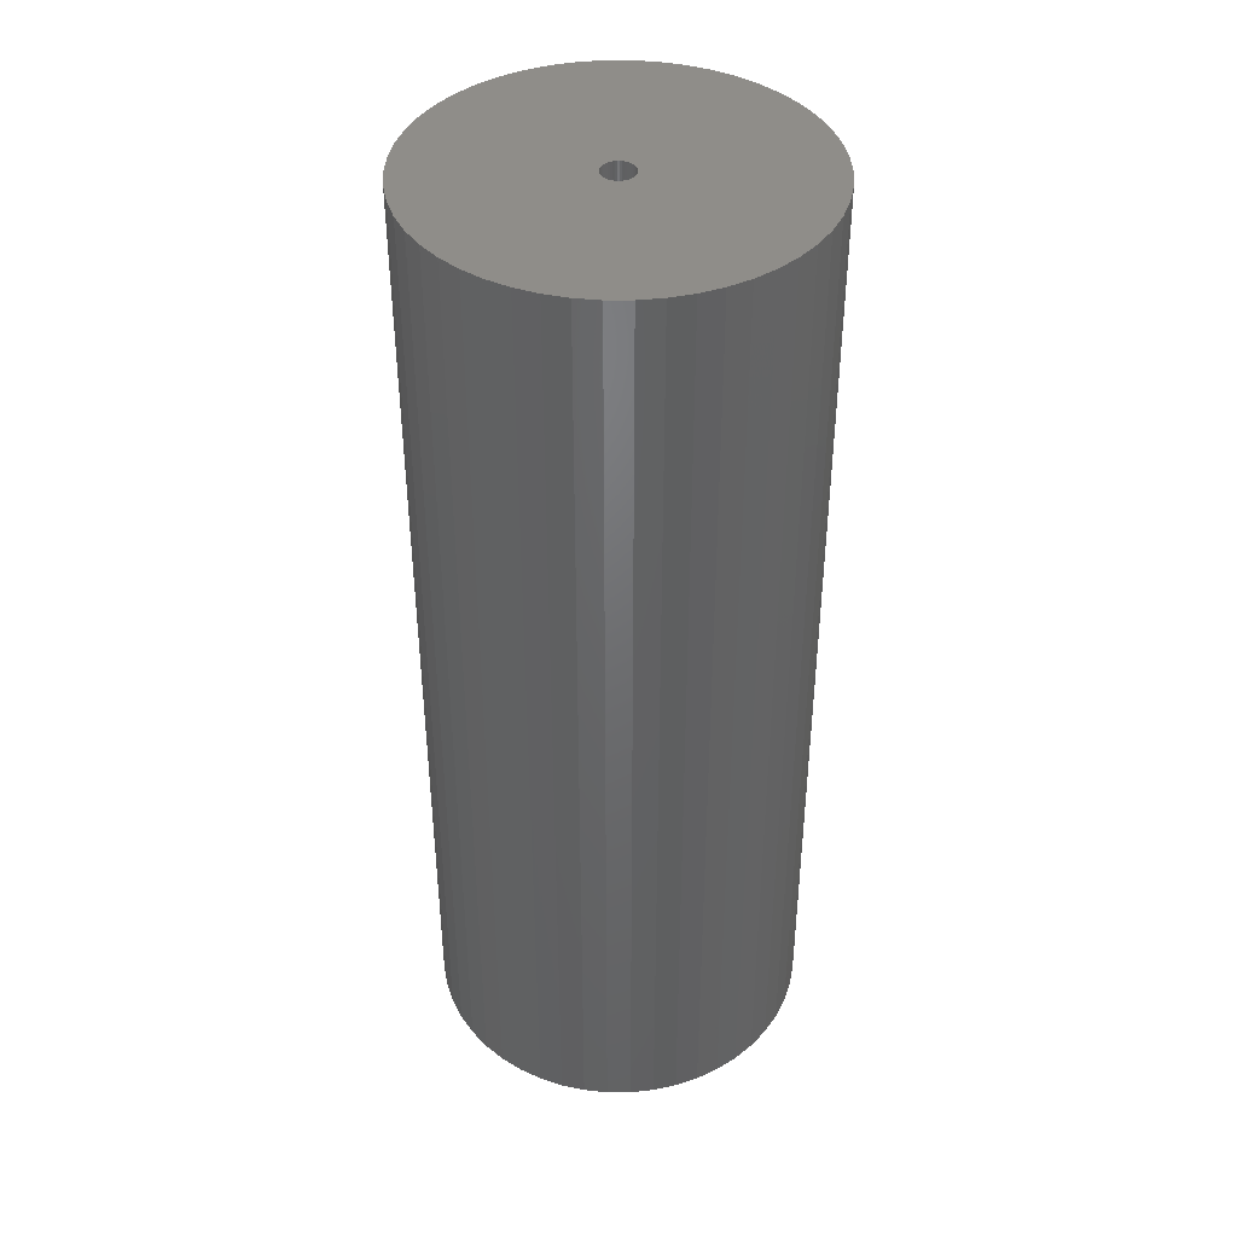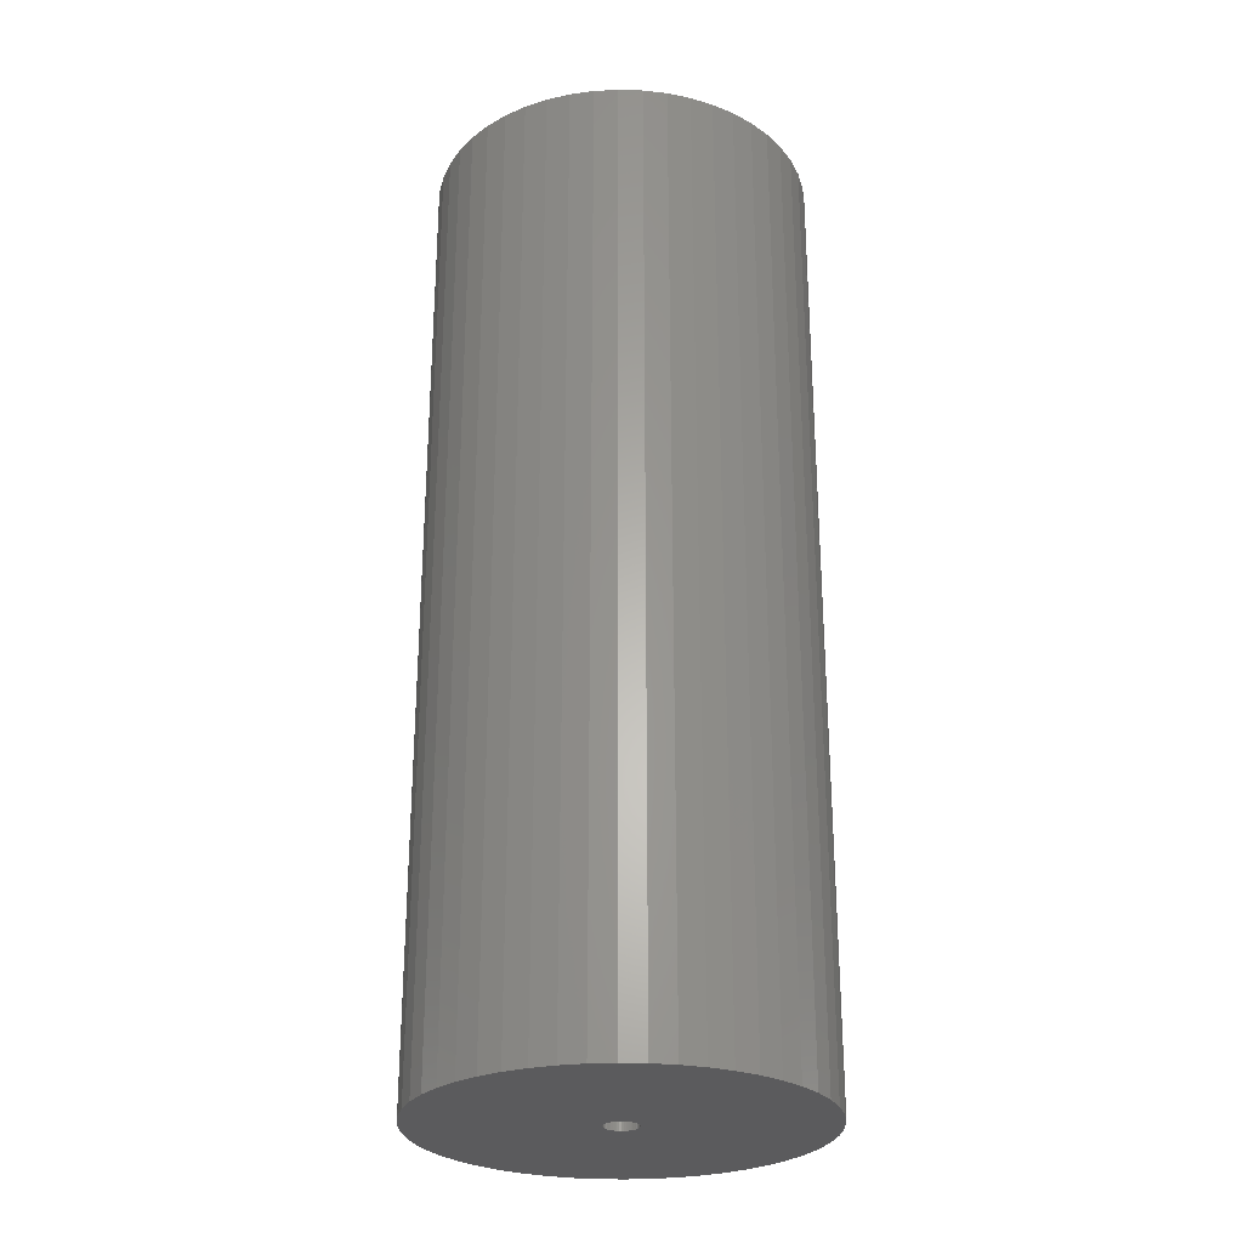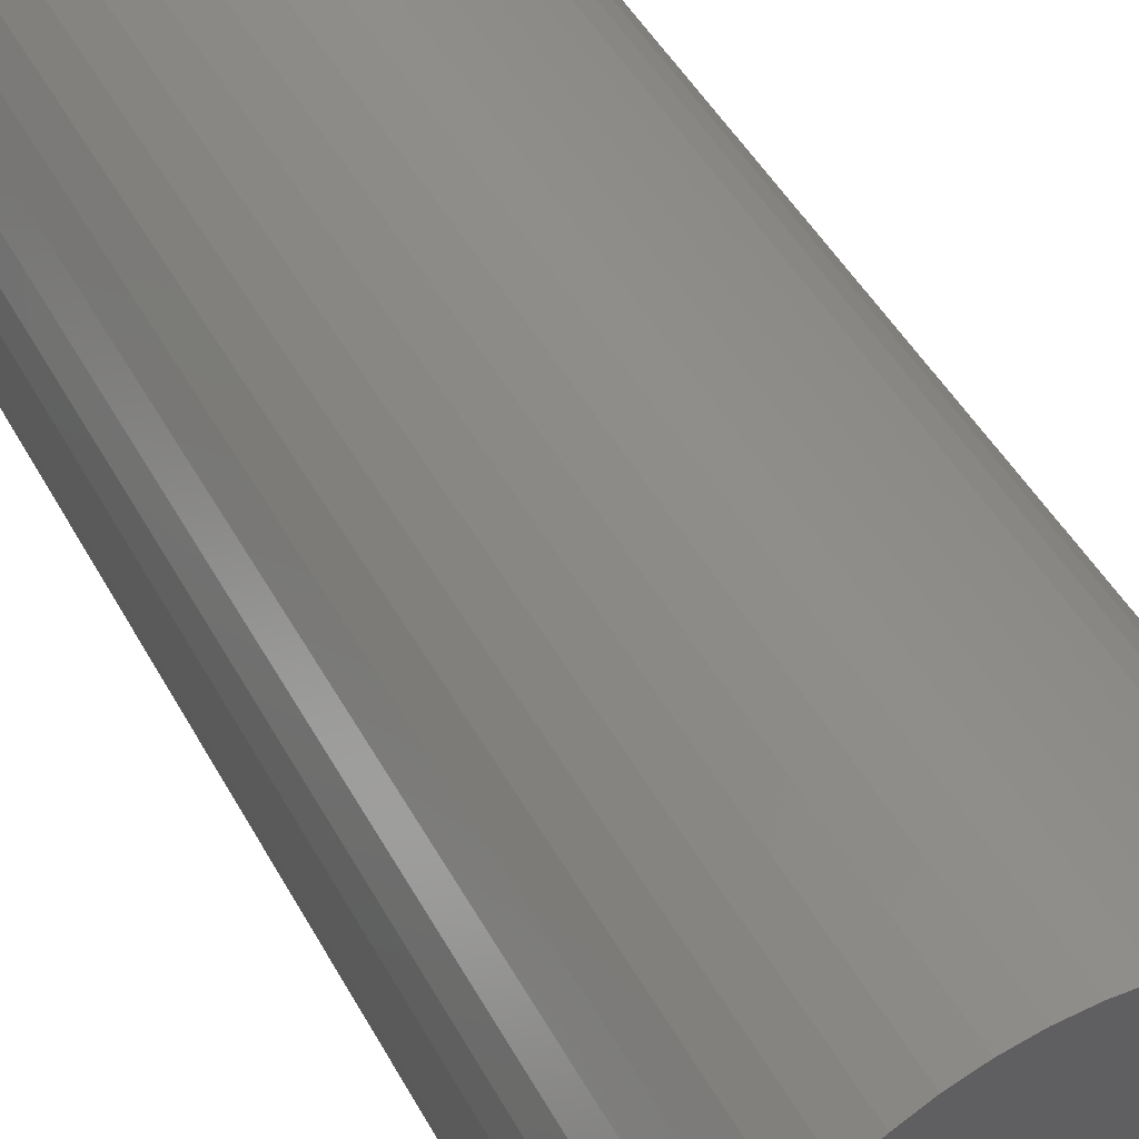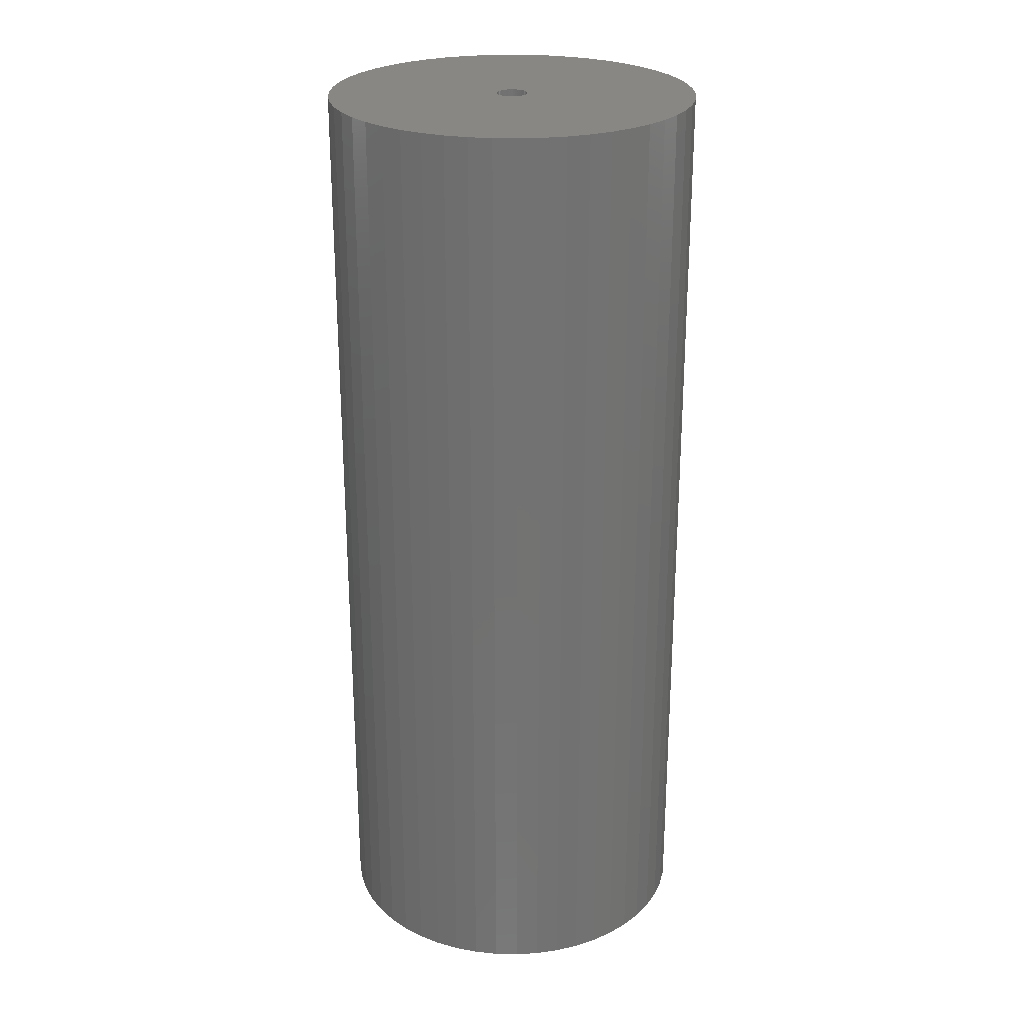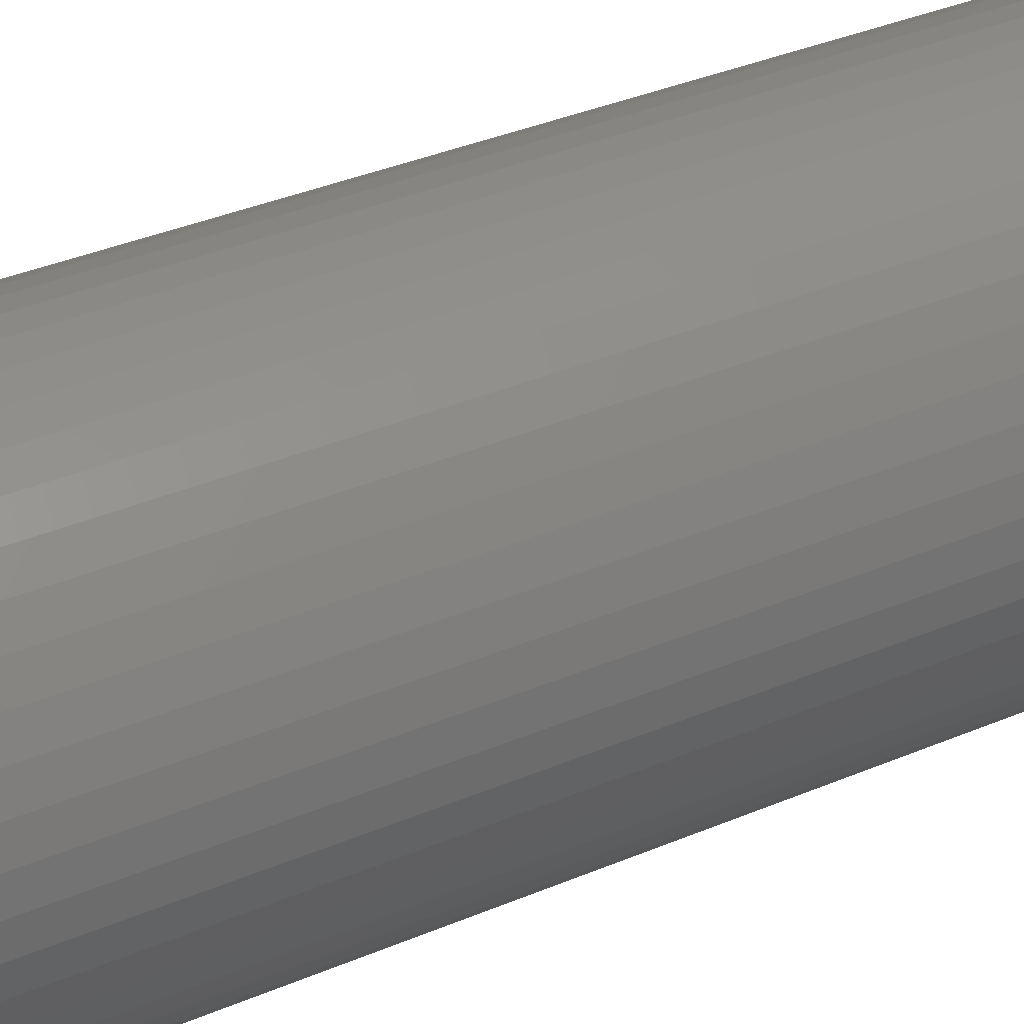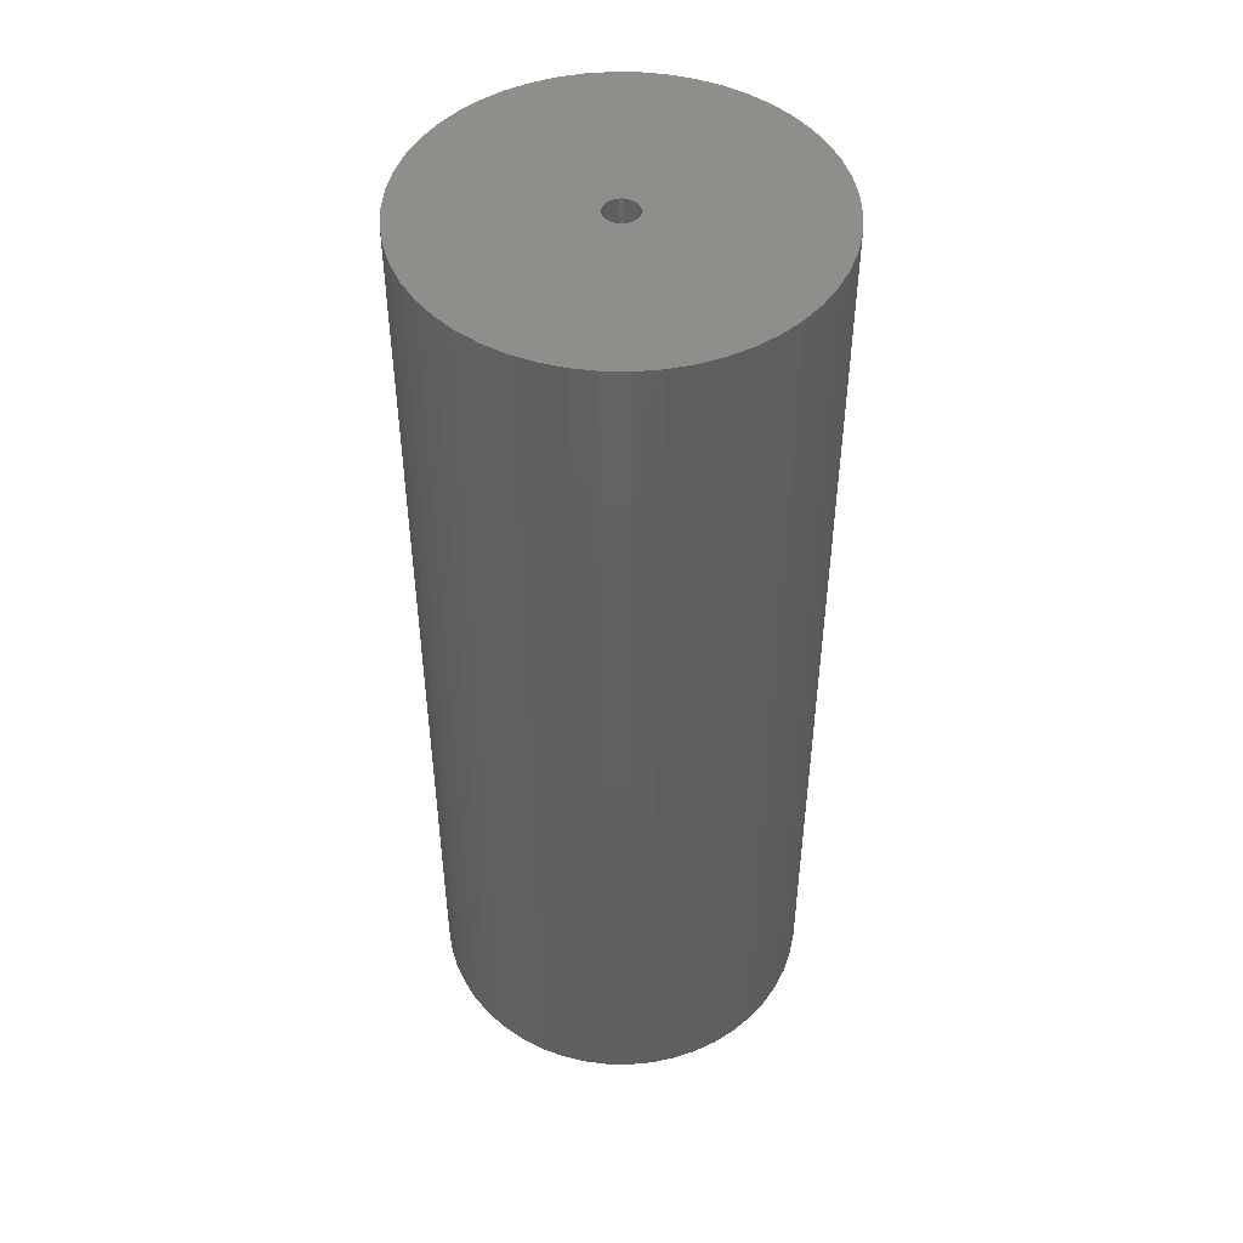
<metadata>
{"format":"stl","ext":"stl","renderer":"f3d","projection":"perspective","resolution":1024,"background":"white","views":[{"elev":41.2,"azim":-57.7,"up":"+Z"},{"elev":-27.2,"azim":162.9,"up":"+Z"},{"elev":42.9,"azim":154.2,"up":"+Y"},{"elev":25.5,"azim":-12.4,"up":"+Z"},{"elev":36.5,"azim":-118.9,"up":"+Y"},{"elev":47.8,"azim":-70.8,"up":"+Z"}]}
</metadata>
<code>
# stl→obj: 200 verts, 400 faces
v 16 0 40.5
v 15.87 2.005 -40.5
v 15.87 2.005 40.5
v 16 0 -40.5
v -16 0 -40.5
v -15.87 2.005 40.5
v -15.87 2.005 -40.5
v -16 0 40.5
v 1.005 15.97 -40.5
v -1.005 15.97 40.5
v 1.005 15.97 40.5
v -1.005 15.97 -40.5
v 11.66 10.95 -40.5
v 10.2 12.33 40.5
v 11.66 10.95 40.5
v 10.2 12.33 -40.5
v -10.2 12.33 -40.5
v -11.66 10.95 40.5
v -10.2 12.33 40.5
v -11.66 10.95 -40.5
v -4.944 15.22 -40.5
v -6.812 14.48 40.5
v -4.944 15.22 40.5
v -6.812 14.48 -40.5
v 11.66 -10.95 40.5
v 12.94 -9.405 -40.5
v 12.94 -9.405 40.5
v 11.66 -10.95 -40.5
v 14.88 5.89 40.5
v 14.02 7.708 -40.5
v 14.02 7.708 40.5
v 14.88 5.89 -40.5
v 6.812 14.48 -40.5
v 4.944 15.22 40.5
v 6.812 14.48 40.5
v 4.944 15.22 -40.5
v 2.998 15.72 40.5
v 2.998 15.72 -40.5
v 8.573 13.51 40.5
v 8.573 13.51 -40.5
v -14.88 5.89 -40.5
v -14.02 7.708 40.5
v -14.02 7.708 -40.5
v -14.88 5.89 40.5
v -12.94 9.405 40.5
v -12.94 9.405 -40.5
v -15.5 3.979 -40.5
v -15.5 3.979 40.5
v -8.573 13.51 -40.5
v -8.573 13.51 40.5
v -2.998 15.72 40.5
v -2.998 15.72 -40.5
v -4.944 -15.22 -40.5
v -2.998 -15.72 40.5
v -4.944 -15.22 40.5
v -2.998 -15.72 -40.5
v 1.005 -15.97 -40.5
v 2.998 -15.72 40.5
v 1.005 -15.97 40.5
v 2.998 -15.72 -40.5
v 15.5 3.979 40.5
v 15.5 3.979 -40.5
v 12.94 9.405 40.5
v 12.94 9.405 -40.5
v 15.87 -2.005 40.5
v 15.87 -2.005 -40.5
v 8.573 -13.51 -40.5
v 10.2 -12.33 40.5
v 8.573 -13.51 40.5
v 10.2 -12.33 -40.5
v 14.02 -7.708 40.5
v 14.88 -5.89 -40.5
v 14.88 -5.89 40.5
v 14.02 -7.708 -40.5
v -1.005 -15.97 40.5
v -1.005 -15.97 -40.5
v -14.02 -7.708 -40.5
v -14.88 -5.89 40.5
v -14.88 -5.89 -40.5
v -14.02 -7.708 40.5
v -15.5 -3.979 40.5
v -15.5 -3.979 -40.5
v 4.944 -15.22 -40.5
v 6.812 -14.48 40.5
v 4.944 -15.22 40.5
v 6.812 -14.48 -40.5
v 1.35 0 40.5
v 1.339 0.1692 40.5
v 1.308 0.3357 40.5
v 1.339 -0.1692 40.5
v 1.255 0.497 40.5
v 15.5 -3.979 40.5
v 1.183 0.6504 40.5
v 1.308 -0.3357 40.5
v 1.092 0.7935 40.5
v 0.9841 0.9241 40.5
v 1.255 -0.497 40.5
v 0.8605 1.04 40.5
v 0.7234 1.14 40.5
v 1.183 -0.6504 40.5
v 0.5748 1.222 40.5
v 0.4172 1.284 40.5
v 1.092 -0.7935 40.5
v 0.253 1.326 40.5
v 0.08477 1.347 40.5
v -0.08477 1.347 40.5
v -0.253 1.326 40.5
v -0.4172 1.284 40.5
v -0.5748 1.222 40.5
v -0.7234 1.14 40.5
v -0.8605 1.04 40.5
v -0.9841 0.9241 40.5
v -1.092 0.7935 40.5
v 0.9841 -0.9241 40.5
v 0.8605 -1.04 40.5
v 0.7234 -1.14 40.5
v 0.5748 -1.222 40.5
v 0.4172 -1.284 40.5
v 0.253 -1.326 40.5
v 0.08477 -1.347 40.5
v -0.08477 -1.347 40.5
v -0.253 -1.326 40.5
v -0.4172 -1.284 40.5
v -0.5748 -1.222 40.5
v -6.812 -14.48 40.5
v -0.7234 -1.14 40.5
v -8.573 -13.51 40.5
v -0.8605 -1.04 40.5
v -10.2 -12.33 40.5
v -0.9841 -0.9241 40.5
v -11.66 -10.95 40.5
v -1.092 -0.7935 40.5
v -12.94 -9.405 40.5
v -1.183 -0.6504 40.5
v -1.255 -0.497 40.5
v -1.308 -0.3357 40.5
v -1.339 -0.1692 40.5
v -15.87 -2.005 40.5
v -1.35 0 40.5
v -1.183 0.6504 40.5
v -1.255 0.497 40.5
v -1.308 0.3357 40.5
v -1.339 0.1692 40.5
v 15.5 -3.979 -40.5
v -6.812 -14.48 -40.5
v -15.87 -2.005 -40.5
v -11.66 -10.95 -40.5
v -10.2 -12.33 -40.5
v -12.94 -9.405 -40.5
v 1.35 0 -40.5
v 1.339 -0.1692 -40.5
v 1.308 -0.3357 -40.5
v 1.339 0.1692 -40.5
v 1.255 -0.497 -40.5
v 1.183 -0.6504 -40.5
v 1.308 0.3357 -40.5
v 1.092 -0.7935 -40.5
v 0.9841 -0.9241 -40.5
v 1.255 0.497 -40.5
v 0.8605 -1.04 -40.5
v 0.7234 -1.14 -40.5
v 1.183 0.6504 -40.5
v 0.5748 -1.222 -40.5
v 0.4172 -1.284 -40.5
v 1.092 0.7935 -40.5
v 0.253 -1.326 -40.5
v 0.08477 -1.347 -40.5
v -0.08477 -1.347 -40.5
v -0.253 -1.326 -40.5
v -0.4172 -1.284 -40.5
v -0.5748 -1.222 -40.5
v -0.7234 -1.14 -40.5
v -8.573 -13.51 -40.5
v -0.8605 -1.04 -40.5
v -0.9841 -0.9241 -40.5
v -1.092 -0.7935 -40.5
v 0.9841 0.9241 -40.5
v 0.8605 1.04 -40.5
v 0.7234 1.14 -40.5
v 0.5748 1.222 -40.5
v 0.4172 1.284 -40.5
v 0.253 1.326 -40.5
v 0.08477 1.347 -40.5
v -0.08477 1.347 -40.5
v -0.253 1.326 -40.5
v -0.4172 1.284 -40.5
v -0.5748 1.222 -40.5
v -0.7234 1.14 -40.5
v -0.8605 1.04 -40.5
v -0.9841 0.9241 -40.5
v -1.092 0.7935 -40.5
v -1.183 0.6504 -40.5
v -1.255 0.497 -40.5
v -1.308 0.3357 -40.5
v -1.339 0.1692 -40.5
v -1.35 0 -40.5
v -1.183 -0.6504 -40.5
v -1.255 -0.497 -40.5
v -1.308 -0.3357 -40.5
v -1.339 -0.1692 -40.5
f 1 2 3
f 2 1 4
f 5 6 7
f 6 5 8
f 9 10 11
f 10 9 12
f 13 14 15
f 14 13 16
f 17 18 19
f 18 17 20
f 21 22 23
f 22 21 24
f 25 26 27
f 26 25 28
f 29 30 31
f 30 29 32
f 33 34 35
f 34 33 36
f 36 37 34
f 37 36 38
f 16 39 14
f 39 16 40
f 41 42 43
f 42 41 44
f 43 45 46
f 45 43 42
f 47 44 41
f 44 47 48
f 49 19 50
f 19 49 17
f 12 51 10
f 51 12 52
f 53 54 55
f 54 53 56
f 57 58 59
f 58 57 60
f 61 32 29
f 32 61 62
f 3 62 61
f 62 3 2
f 63 13 15
f 13 63 64
f 31 64 63
f 64 31 30
f 38 11 37
f 11 38 9
f 40 35 39
f 35 40 33
f 65 4 1
f 4 65 66
f 67 68 69
f 68 67 70
f 71 72 73
f 72 71 74
f 27 74 71
f 74 27 26
f 56 75 54
f 75 56 76
f 77 78 79
f 78 77 80
f 79 81 82
f 81 79 78
f 70 25 68
f 25 70 28
f 83 84 85
f 84 83 86
f 60 85 58
f 85 60 83
f 46 18 20
f 18 46 45
f 87 1 3
f 88 3 61
f 1 87 65
f 89 61 29
f 90 65 87
f 91 29 31
f 65 90 92
f 93 31 63
f 94 92 90
f 95 63 15
f 92 94 73
f 96 15 14
f 97 73 94
f 98 14 39
f 73 97 71
f 99 39 35
f 100 71 97
f 101 35 34
f 71 100 27
f 102 34 37
f 103 27 100
f 27 103 25
f 3 88 87
f 61 89 88
f 29 91 89
f 31 93 91
f 63 95 93
f 104 37 11
f 15 96 95
f 14 98 96
f 39 99 98
f 35 101 99
f 34 102 101
f 37 104 102
f 11 105 104
f 11 106 105
f 10 106 11
f 106 10 107
f 51 107 10
f 107 51 108
f 23 108 51
f 108 23 109
f 22 109 23
f 109 22 110
f 50 110 22
f 110 50 111
f 19 111 50
f 111 19 112
f 18 112 19
f 112 18 113
f 114 25 103
f 25 114 68
f 115 68 114
f 68 115 69
f 116 69 115
f 69 116 84
f 117 84 116
f 84 117 85
f 118 85 117
f 85 118 58
f 119 58 118
f 58 119 59
f 120 59 119
f 121 59 120
f 75 121 122
f 54 122 123
f 55 123 124
f 125 124 126
f 127 126 128
f 129 128 130
f 121 75 59
f 131 130 132
f 133 132 134
f 80 134 135
f 78 135 136
f 81 136 137
f 138 137 139
f 45 113 18
f 122 54 75
f 113 45 140
f 123 55 54
f 42 140 45
f 124 125 55
f 140 42 141
f 126 127 125
f 44 141 42
f 128 129 127
f 141 44 142
f 130 131 129
f 48 142 44
f 132 133 131
f 142 48 143
f 134 80 133
f 6 143 48
f 135 78 80
f 143 6 139
f 136 81 78
f 8 139 6
f 137 138 81
f 139 8 138
f 7 48 47
f 48 7 6
f 24 50 22
f 50 24 49
f 52 23 51
f 23 52 21
f 73 144 92
f 144 73 72
f 92 66 65
f 66 92 144
f 145 55 125
f 55 145 53
f 146 8 5
f 8 146 138
f 86 69 84
f 69 86 67
f 76 59 75
f 59 76 57
f 147 129 131
f 129 147 148
f 147 133 149
f 133 147 131
f 149 80 77
f 80 149 133
f 150 4 66
f 151 66 144
f 4 150 2
f 152 144 72
f 153 2 150
f 154 72 74
f 2 153 62
f 155 74 26
f 156 62 153
f 157 26 28
f 62 156 32
f 158 28 70
f 159 32 156
f 160 70 67
f 32 159 30
f 161 67 86
f 162 30 159
f 163 86 83
f 30 162 64
f 164 83 60
f 165 64 162
f 64 165 13
f 66 151 150
f 144 152 151
f 72 154 152
f 74 155 154
f 26 157 155
f 166 60 57
f 28 158 157
f 70 160 158
f 67 161 160
f 86 163 161
f 83 164 163
f 60 166 164
f 57 167 166
f 57 168 167
f 76 168 57
f 168 76 169
f 56 169 76
f 169 56 170
f 53 170 56
f 170 53 171
f 145 171 53
f 171 145 172
f 173 172 145
f 172 173 174
f 148 174 173
f 174 148 175
f 147 175 148
f 175 147 176
f 177 13 165
f 13 177 16
f 178 16 177
f 16 178 40
f 179 40 178
f 40 179 33
f 180 33 179
f 33 180 36
f 181 36 180
f 36 181 38
f 182 38 181
f 38 182 9
f 183 9 182
f 184 9 183
f 12 184 185
f 52 185 186
f 21 186 187
f 24 187 188
f 49 188 189
f 17 189 190
f 184 12 9
f 20 190 191
f 46 191 192
f 43 192 193
f 41 193 194
f 47 194 195
f 7 195 196
f 149 176 147
f 185 52 12
f 176 149 197
f 186 21 52
f 77 197 149
f 187 24 21
f 197 77 198
f 188 49 24
f 79 198 77
f 189 17 49
f 198 79 199
f 190 20 17
f 82 199 79
f 191 46 20
f 199 82 200
f 192 43 46
f 146 200 82
f 193 41 43
f 200 146 196
f 194 47 41
f 5 196 146
f 195 7 47
f 196 5 7
f 82 138 146
f 138 82 81
f 173 125 127
f 125 173 145
f 148 127 129
f 127 148 173
f 150 88 153
f 88 150 87
f 139 195 143
f 195 139 196
f 184 105 106
f 105 184 183
f 167 121 120
f 121 167 168
f 178 96 98
f 96 178 177
f 190 111 112
f 111 190 189
f 187 108 109
f 108 187 186
f 157 100 155
f 100 157 103
f 159 93 162
f 93 159 91
f 153 89 156
f 89 153 88
f 162 95 165
f 95 162 93
f 181 101 102
f 101 181 180
f 179 98 99
f 98 179 178
f 141 192 140
f 192 141 193
f 186 107 108
f 107 186 185
f 152 90 151
f 90 152 94
f 163 118 117
f 118 163 164
f 156 91 159
f 91 156 89
f 165 96 177
f 96 165 95
f 182 102 104
f 102 182 181
f 183 104 105
f 104 183 182
f 180 99 101
f 99 180 179
f 140 191 113
f 191 140 192
f 113 190 112
f 190 113 191
f 142 193 141
f 193 142 194
f 143 194 142
f 194 143 195
f 188 109 110
f 109 188 187
f 189 110 111
f 110 189 188
f 185 106 107
f 106 185 184
f 151 87 150
f 87 151 90
f 158 103 157
f 103 158 114
f 135 199 136
f 199 135 198
f 160 116 115
f 116 160 161
f 158 115 114
f 115 158 160
f 155 97 154
f 97 155 100
f 132 197 134
f 197 132 176
f 166 120 119
f 120 166 167
f 161 117 116
f 117 161 163
f 154 94 152
f 94 154 97
f 170 124 123
f 124 170 171
f 172 128 126
f 128 172 174
f 169 123 122
f 123 169 170
f 174 130 128
f 130 174 175
f 130 176 132
f 176 130 175
f 134 198 135
f 198 134 197
f 136 200 137
f 200 136 199
f 137 196 139
f 196 137 200
f 164 119 118
f 119 164 166
f 171 126 124
f 126 171 172
f 168 122 121
f 122 168 169

</code>
